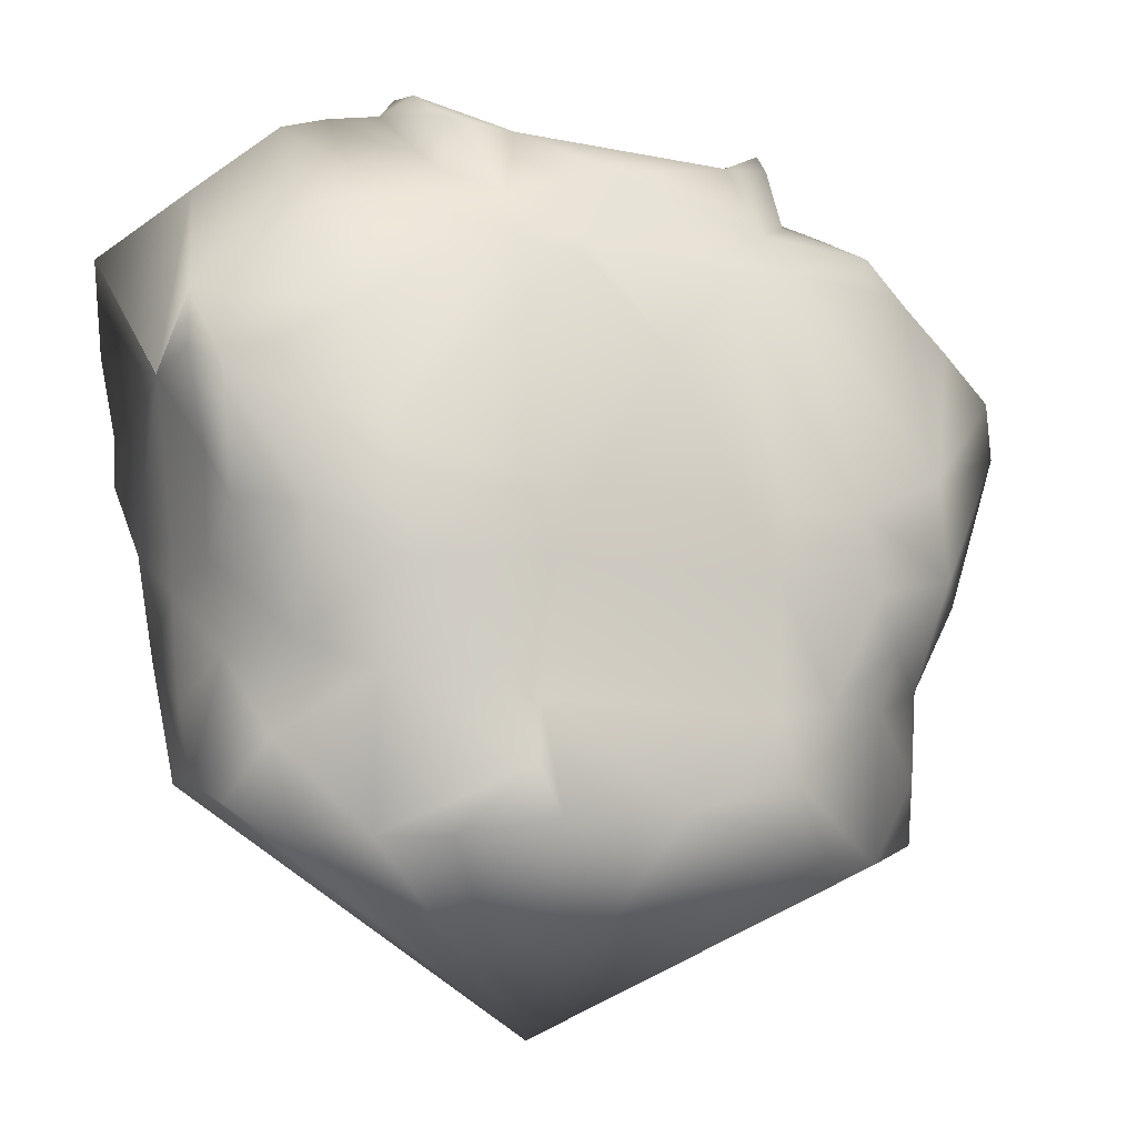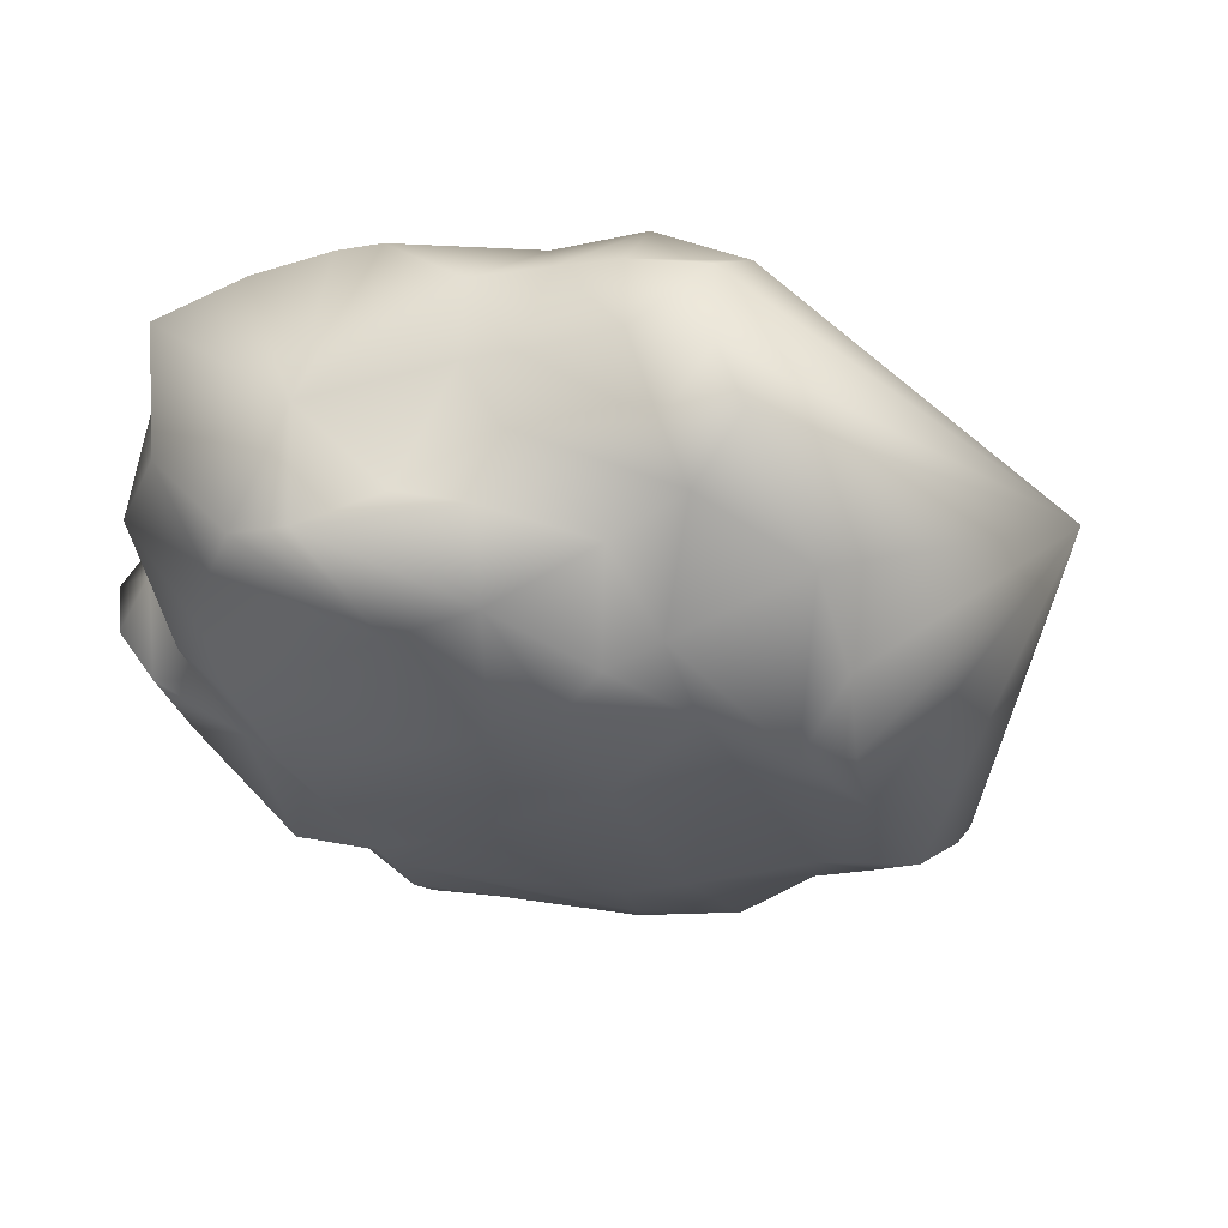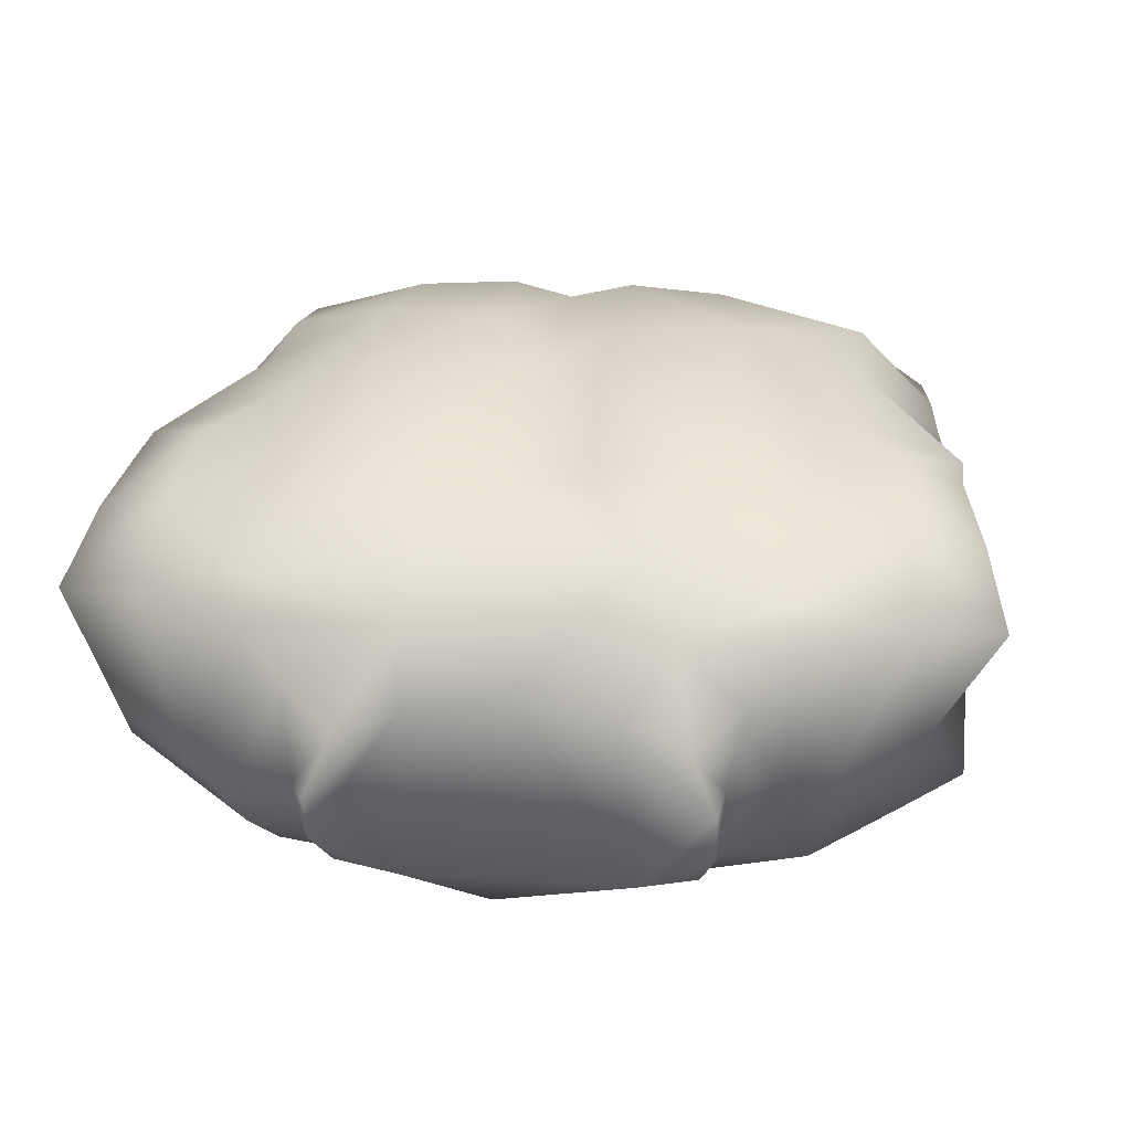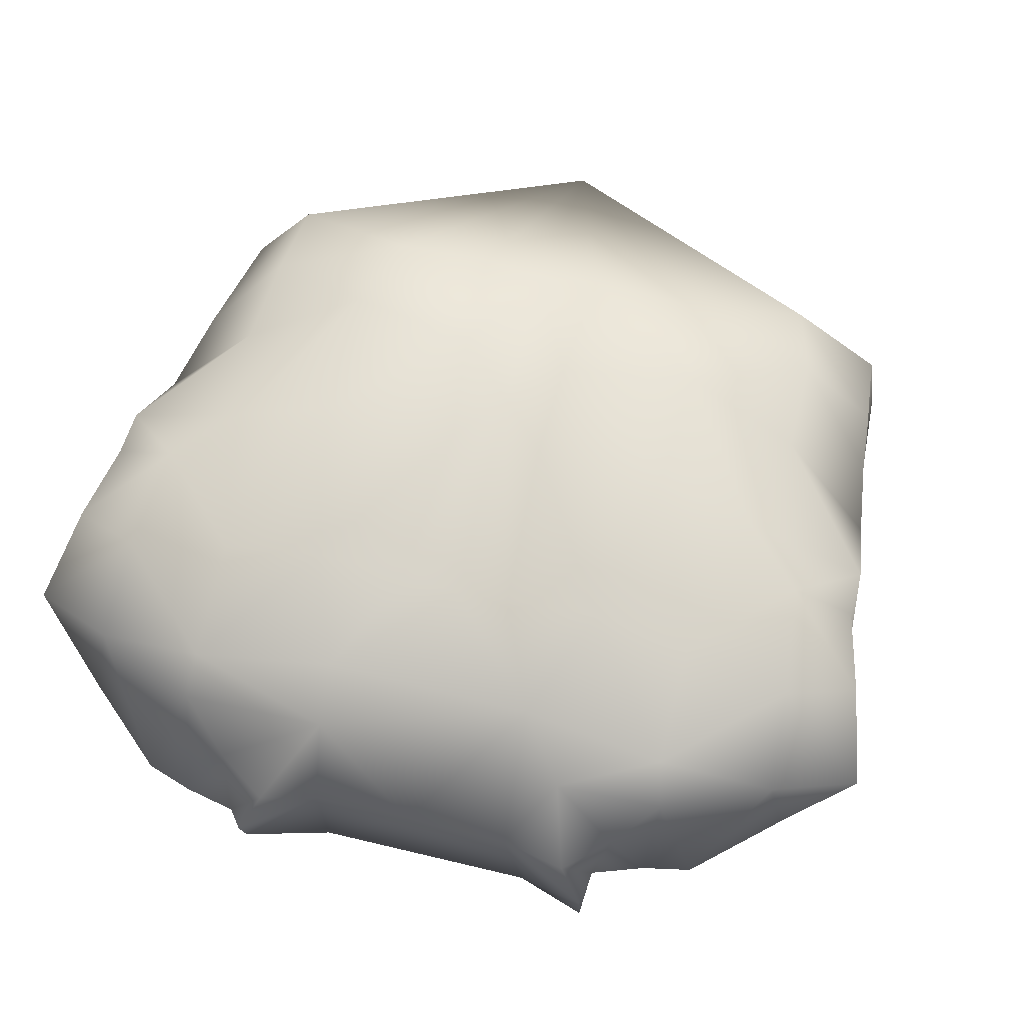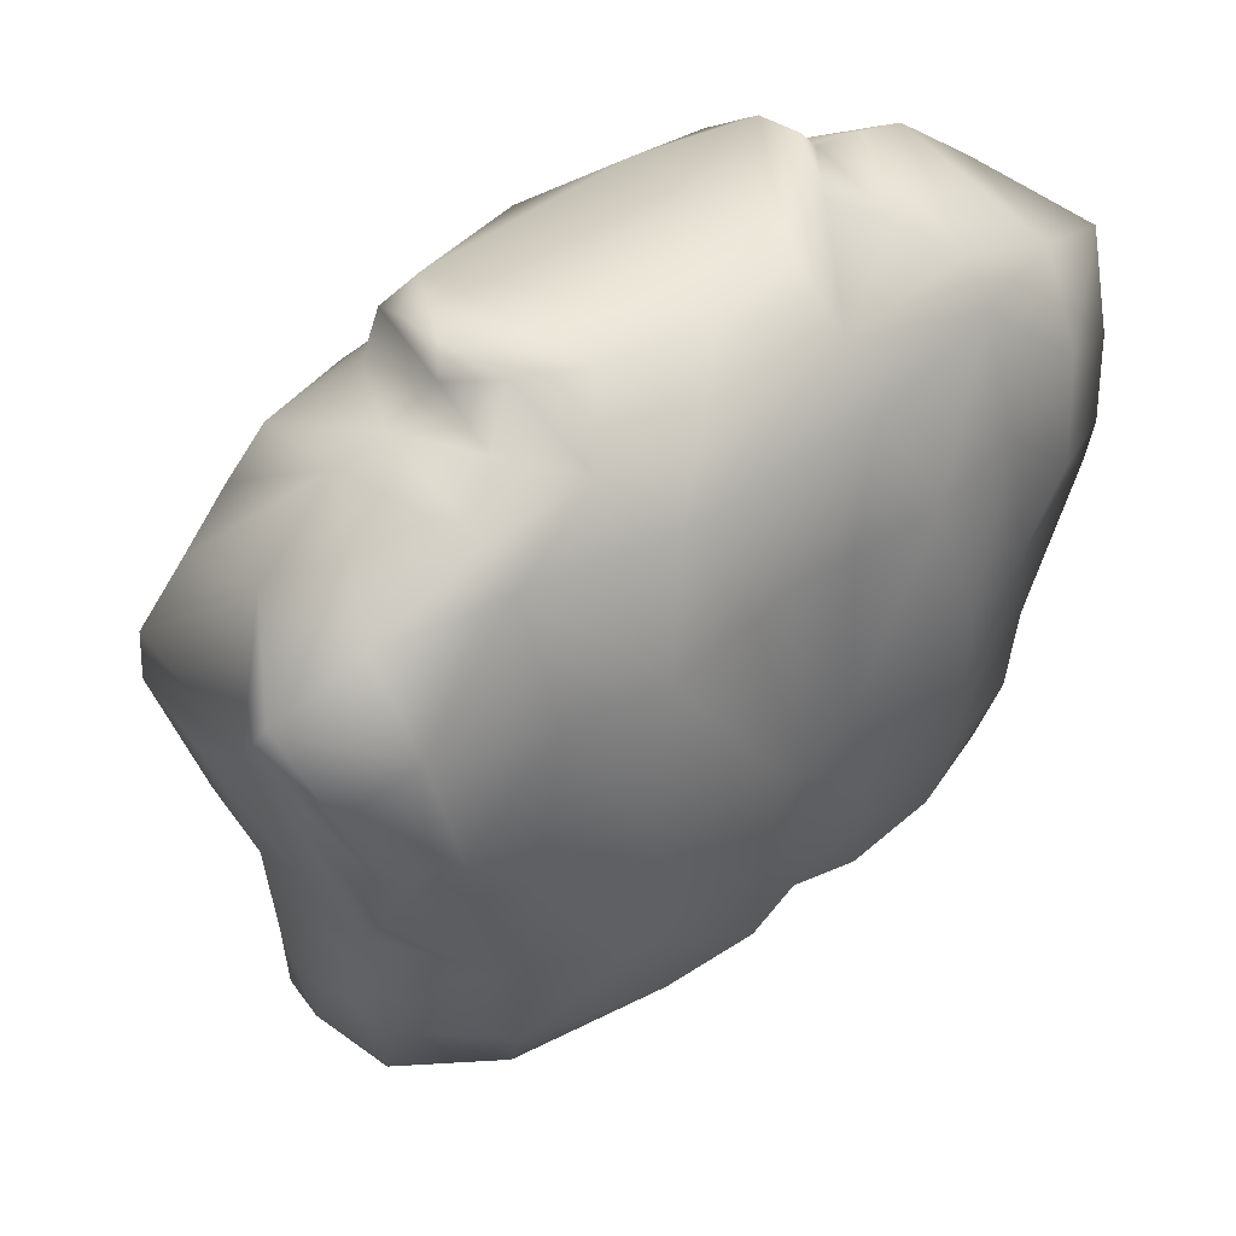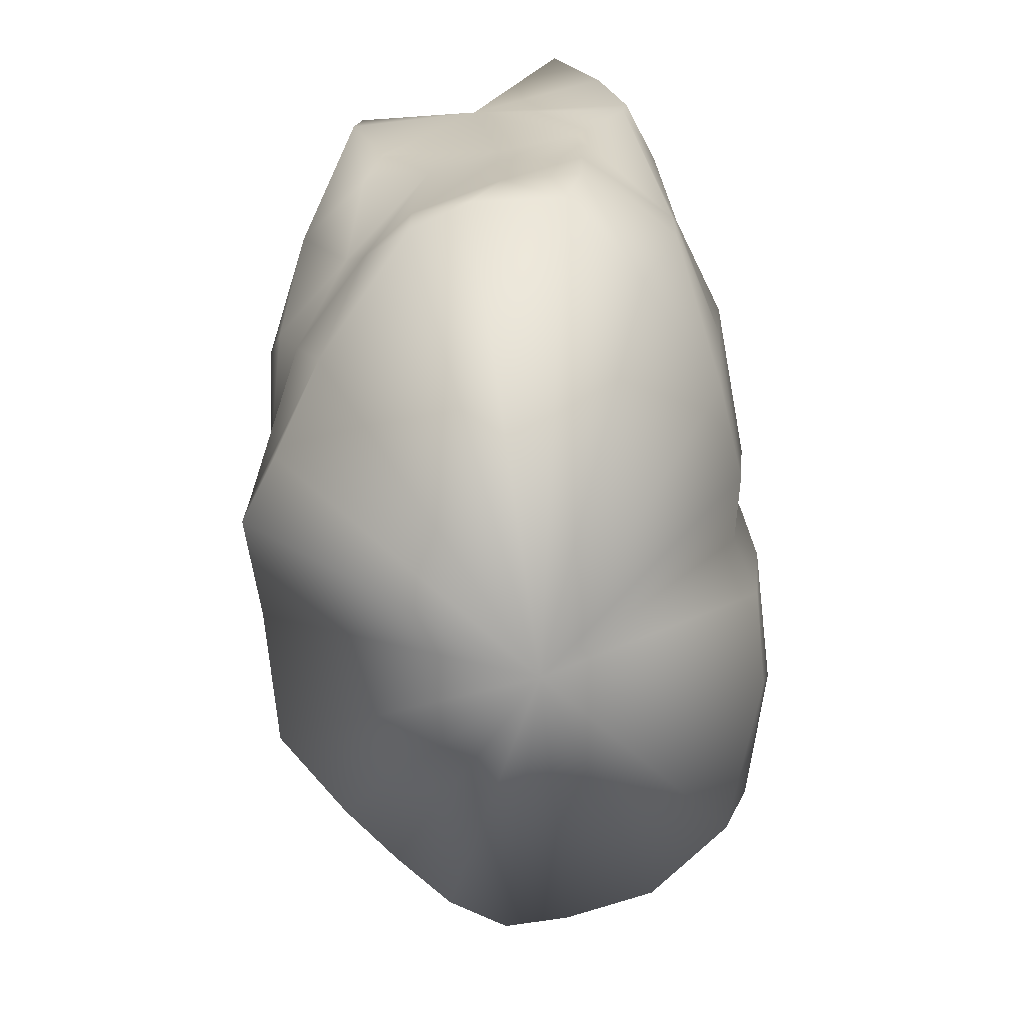
<metadata>
{"format":"obj","ext":"obj","renderer":"f3d","projection":"perspective","resolution":1024,"background":"white","views":[{"elev":-8.4,"azim":-24.6,"up":"+Z"},{"elev":-28.0,"azim":112.2,"up":"+Y"},{"elev":32.3,"azim":7.8,"up":"+Y"},{"elev":64.3,"azim":15.7,"up":"+Y"},{"elev":44.6,"azim":140.0,"up":"+Z"},{"elev":-74.7,"azim":99.9,"up":"+Z"}]}
</metadata>
<code>
v 0.1607 -0.008538 0.4687
v 0.1573 0.04411 0.4729
v 0.1605 -0.006114 0.4921
v 0.1699 0.08264 0.5248
v 0.16 0.1001 0.4916
v 0.1503 0.1096 0.4625
v 0.1471 0.08625 0.4116
v 0.146 0.05355 0.4133
v 0.1501 0.004238 0.4363
v 0.1505 0.1074 0.4428
v -0.1137 -0.03396 0.3103
v -0.1383 -0.01638 0.3141
v -0.02346 0.03969 0.2378
v -0.1611 0.02846 0.3314
v -0.1568 0.06471 0.333
v -0.132 0.09934 0.3295
v -0.09029 -0.04999 0.3096
v -0.05765 -0.07061 0.3159
v -0.007005 -0.06779 0.3197
v -0.1565 0.003548 0.3226
v 0.03405 -0.06697 0.3114
v 0.05903 -0.04845 0.3047
v 0.1344 0.01722 0.3138
v 0.0932 -0.02461 0.3041
v 0.1348 0.07741 0.3242
v 0.1399 0.04188 0.3222
v 0.09858 0.1017 0.322
v -0.07988 0.1244 0.3492
v -0.04059 0.1274 0.3476
v -0.01645 0.1215 0.347
v 0.04758 0.1258 0.345
v 0.009048 0.1281 0.346
v -0.1094 0.1018 0.5513
v -0.1098 0.08992 0.5663
v -0.05138 0.09444 0.5648
v -0.09025 0.07559 0.5826
v -0.05198 0.1116 0.5441
v 0.03153 0.1117 0.5424
v -0.047 0.07203 0.5886
v -0.07208 0.06047 0.5917
v -0.006245 0.08406 0.5904
v -0.08054 -0.00717 0.5609
v -0.06095 -0.0254 0.5491
v -0.07488 -0.001443 0.5839
v -0.03306 -0.03993 0.5304
v -0.01886 -0.03525 0.5595
v -0.05112 -0.01119 0.5779
v 0.07721 0.07517 0.5752
v 0.09384 0.0915 0.56
v 0.05052 0.09224 0.5629
v 0.08917 0.1017 0.5448
v 0.05962 0.06183 0.5874
v 0.03417 0.07287 0.586
v 0.02588 -0.03692 0.5315
v 0.06301 -1.37e-05 0.5794
v 0.04863 -0.02286 0.5461
v 0.06681 -0.006351 0.5544
v 0.03914 -0.01003 0.575
v -0.1166 -0.04869 0.4524
v -0.1085 -0.05749 0.405
v -0.08723 -0.0595 0.4412
v -0.007453 -0.05221 0.4906
v -0.03842 -0.04517 0.5242
v -0.1071 -0.0272 0.5421
v -0.06845 -0.04118 0.5316
v -0.1628 0.07713 0.3835
v -0.1335 0.1133 0.4049
v -0.1325 0.1103 0.3656
v -0.06211 -0.06159 0.3579
v -0.06574 -0.06669 0.3349
v 0.03316 -0.06068 0.3562
v -0.06056 -0.06211 0.4363
v -0.05549 -0.06507 0.4087
v -0.0822 -0.05814 0.3679
v -0.125 -0.03192 0.499
v -0.167 -0.0223 0.4742
v -0.1162 -0.01154 0.5533
v -0.1406 -0.04062 0.4236
v -0.1395 -0.02199 0.3806
v -0.1158 -0.04075 0.3673
v -0.1454 -0.01494 0.3456
v -0.1562 0.008349 0.3765
v -0.1627 0.007994 0.4106
v -0.1619 0.04185 0.3604
v -0.1681 0.07906 0.4207
v -0.1722 0.1014 0.4511
v -0.1641 0.04696 0.4032
v -0.1651 0.0458 0.4231
v -0.1782 -0.01439 0.4824
v -0.1764 -0.01002 0.5047
v -0.1675 -0.001947 0.4482
v -0.1329 -0.01395 0.5372
v -0.1624 -0.01701 0.4292
v 0.03202 -0.06458 0.4034
v 0.07237 -0.05589 0.4333
v 0.1193 -0.03458 0.4524
v 0.05208 -0.04016 0.5266
v 0.1018 -0.012 0.5449
v 0.1088 0.1194 0.3965
v 0.1417 0.08649 0.3805
v 0.1076 0.1182 0.3577
v 0.1387 0.08501 0.355
v 0.1418 0.05462 0.3539
v 0.03672 -0.06563 0.3316
v 0.08862 -0.03867 0.3611
v 0.09113 -0.04723 0.3829
v 0.05869 -0.05448 0.3599
v 0.02235 -0.04493 0.5228
v 0.08003 -0.05537 0.4038
v 0.03806 -0.06071 0.4319
v 0.08758 -0.02959 0.5277
v 0.1181 -0.0129 0.5273
v 0.1239 -0.0333 0.4136
v 0.1186 -0.01347 0.3707
v 0.1236 -0.003451 0.338
v 0.1439 0.02412 0.3983
v 0.1363 0.0178 0.3437
v 0.1446 0.05265 0.3931
v 0.1437 -0.003816 0.4078
v 0.1398 -0.008222 0.511
v -0.1241 0.1189 0.4467
v -0.08912 0.1283 0.383
v -0.08482 0.1321 0.44
v -0.03752 0.1321 0.3911
v -0.03012 0.1305 0.4375
v -0.0134 0.1267 0.4127
v -0.03236 0.1242 0.5031
v -0.01003 0.121 0.5022
v -0.1089 0.1199 0.5081
v -0.06947 0.1263 0.5038
v -0.1515 0.1067 0.5123
v -0.1473 0.114 0.4704
v -0.1541 0.0871 0.5484
v -0.1718 0.1046 0.4708
v -0.1882 0.07889 0.5348
v -0.1803 0.0958 0.5006
v 0.06024 0.1341 0.435
v 0.1007 0.1223 0.4395
v 0.06098 0.1301 0.3827
v 0.006963 0.1316 0.4343
v 0.006988 0.1325 0.3954
v 0.01197 0.1246 0.5017
v 0.04913 0.1274 0.4997
v 0.08869 0.1217 0.5016
v 0.1321 0.1091 0.5047
v 0.1255 0.1178 0.4621
v 0.1362 0.08945 0.5396
v -0.1741 0.03902 0.4832
v 0.1437 0.04257 0.5361
v 0.1113 0.0414 0.5671
v 0.09217 0.04196 0.5717
v 0.07136 0.04183 0.5797
v 0.06971 0.01985 0.5921
v 0.06952 0.04022 0.5937
v -0.1271 0.03908 0.5844
v -0.162 0.03945 0.5553
v -0.1741 0.03831 0.4832
v -0.1077 0.03999 0.5903
v -0.0866 0.04024 0.5942
v -0.08099 0.0183 0.597
v -0.08098 0.03866 0.601
f 1 2 3
f 4 2 5
f 5 2 6
f 7 2 8
f 8 2 9
f 10 2 7
f 2 1 9
f 6 2 10
f 11 12 13
f 14 15 13
f 15 16 13
f 17 11 13
f 18 17 13
f 19 18 13
f 20 14 13
f 12 20 13
f 21 19 13
f 22 21 13
f 23 24 13
f 24 22 13
f 25 26 13
f 27 25 13
f 26 23 13
f 16 28 13
f 29 30 13
f 28 29 13
f 31 27 13
f 30 32 13
f 32 31 13
f 33 34 35
f 34 36 35
f 33 35 37
f 37 35 38
f 39 35 40
f 35 36 40
f 39 41 35
f 41 38 35
f 42 43 44
f 43 45 46
f 47 43 46
f 43 47 44
f 48 49 50
f 49 51 50
f 51 38 50
f 48 50 52
f 50 53 52
f 41 53 38
f 53 50 38
f 46 45 54
f 55 56 57
f 54 56 46
f 58 56 55
f 59 60 61
f 62 45 63
f 42 64 43
f 64 65 43
f 66 67 68
f 18 69 70
f 18 19 69
f 19 71 69
f 61 60 72
f 60 73 72
f 73 60 74
f 74 69 73
f 17 18 70
f 59 75 76
f 63 72 62
f 59 63 65
f 64 75 65
f 75 59 65
f 77 64 42
f 78 60 59
f 78 79 60
f 79 80 60
f 81 79 82
f 79 81 80
f 80 70 74
f 69 74 70
f 79 83 82
f 12 81 20
f 81 82 20
f 81 12 11
f 70 11 17
f 70 80 11
f 81 11 80
f 66 15 84
f 15 14 84
f 68 16 66
f 16 15 66
f 72 73 62
f 59 61 63
f 61 72 63
f 65 45 43
f 65 63 45
f 84 14 82
f 14 20 82
f 69 71 73
f 85 86 67
f 87 82 83
f 87 83 88
f 89 76 90
f 85 87 88
f 88 83 91
f 75 90 76
f 64 92 75
f 92 90 75
f 92 64 77
f 59 76 78
f 84 82 87
f 84 87 66
f 87 85 66
f 85 67 66
f 93 78 76
f 89 91 76
f 91 93 76
f 83 93 91
f 78 93 79
f 93 83 79
f 73 71 94
f 73 94 62
f 95 96 97
f 97 98 56
f 98 57 56
f 99 100 101
f 100 102 101
f 100 103 102
f 21 104 19
f 104 71 19
f 105 106 107
f 95 97 108
f 94 109 110
f 109 95 110
f 71 107 94
f 107 109 94
f 22 104 21
f 111 98 97
f 110 108 62
f 97 96 111
f 111 112 98
f 112 111 96
f 109 113 95
f 113 96 95
f 109 106 113
f 114 113 106
f 106 105 114
f 115 116 114
f 115 114 105
f 104 105 107
f 107 71 104
f 24 23 115
f 23 117 115
f 104 22 24
f 105 104 24
f 24 115 105
f 26 25 103
f 25 102 103
f 25 27 102
f 27 101 102
f 94 110 62
f 110 95 108
f 97 56 54
f 108 97 54
f 108 45 62
f 54 45 108
f 23 26 117
f 26 103 117
f 99 10 7
f 116 118 8
f 9 119 116
f 1 3 96
f 118 7 8
f 116 8 9
f 96 3 120
f 96 120 112
f 115 117 116
f 117 118 116
f 117 103 118
f 7 118 100
f 118 103 100
f 99 7 100
f 113 1 96
f 119 1 113
f 1 119 9
f 114 116 119
f 113 114 119
f 67 121 122
f 121 123 122
f 124 125 126
f 125 127 126
f 127 128 126
f 121 129 123
f 129 130 123
f 127 37 128
f 37 38 128
f 129 33 130
f 33 37 130
f 122 123 124
f 123 125 124
f 123 130 125
f 130 127 125
f 130 37 127
f 68 67 122
f 131 129 132
f 129 121 132
f 16 68 28
f 68 122 28
f 28 122 124
f 29 124 30
f 124 126 30
f 34 33 133
f 28 124 29
f 67 86 121
f 86 132 121
f 129 131 33
f 134 132 86
f 133 131 135
f 131 136 135
f 131 132 136
f 132 134 136
f 33 131 133
f 137 138 139
f 138 99 139
f 140 141 126
f 128 142 126
f 142 140 126
f 143 144 137
f 144 138 137
f 38 142 128
f 144 143 51
f 143 38 51
f 140 137 141
f 137 139 141
f 142 143 140
f 143 137 140
f 38 143 142
f 99 101 139
f 32 141 139
f 145 146 144
f 146 138 144
f 139 101 31
f 101 27 31
f 31 32 139
f 126 141 30
f 141 32 30
f 99 138 10
f 138 146 10
f 145 144 51
f 146 6 10
f 147 4 145
f 4 5 145
f 145 5 146
f 5 6 146
f 145 51 147
f 51 49 147
f 80 74 60
f 89 90 148
f 135 136 148
f 136 134 148
f 85 88 148
f 88 91 148
f 86 85 148
f 91 89 148
f 134 86 148
f 149 150 120
f 120 150 112
f 2 149 3
f 3 149 120
f 57 151 152
f 150 151 98
f 98 151 57
f 112 150 98
f 153 152 154
f 154 152 52
f 55 57 152
f 55 152 153
f 48 151 49
f 49 151 150
f 52 152 48
f 48 152 151
f 147 150 149
f 49 150 147
f 147 149 4
f 4 149 2
f 92 155 90
f 90 155 156
f 90 156 157
f 158 42 159
f 42 158 77
f 77 158 155
f 77 155 92
f 160 161 159
f 161 40 159
f 44 159 42
f 44 160 159
f 36 34 158
f 158 34 155
f 40 36 159
f 159 36 158
f 133 156 155
f 34 133 155
f 133 135 156
f 156 135 157
f 106 109 107
f 47 160 44
f 161 39 40
f 55 153 58
f 154 52 53
f 160 39 161
f 47 39 160
f 153 154 58
f 154 53 58
f 58 46 56
f 53 41 58
f 47 41 39
f 58 41 47
f 47 46 58

</code>
